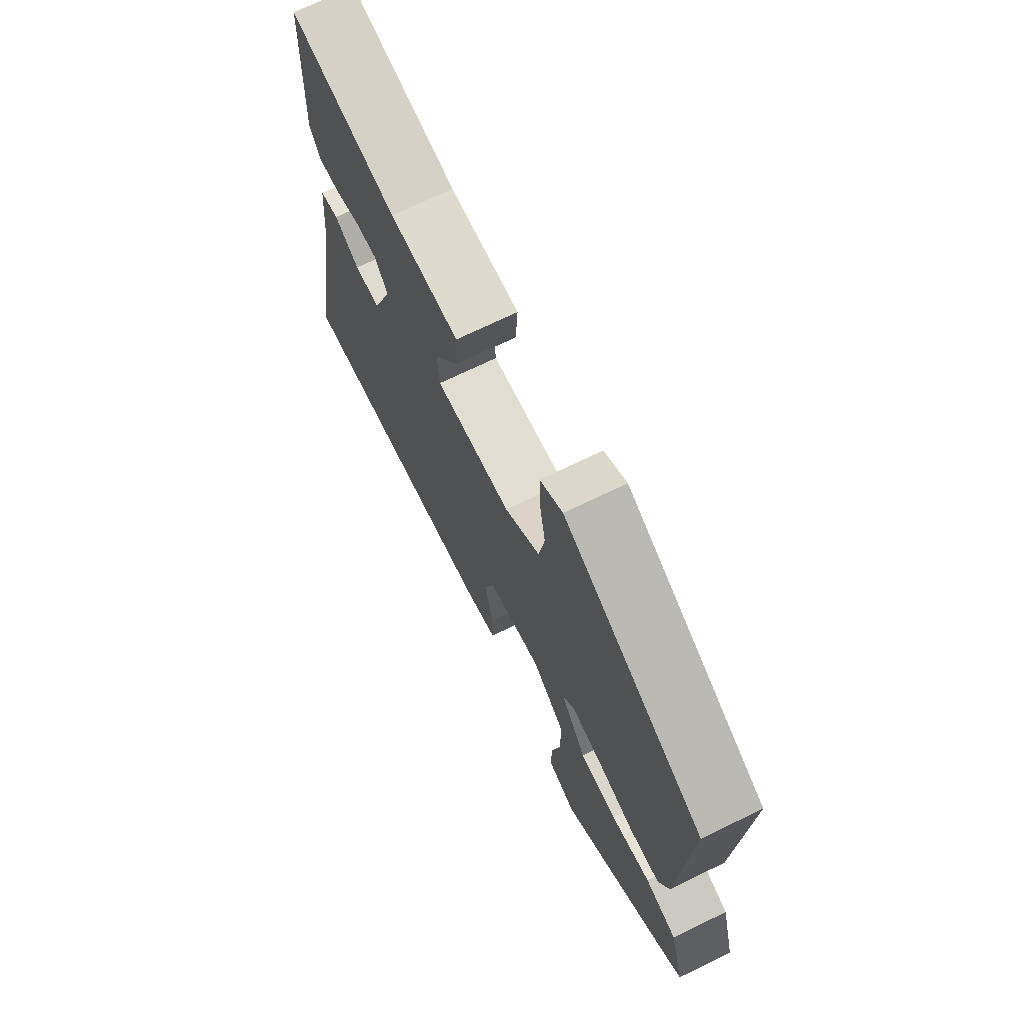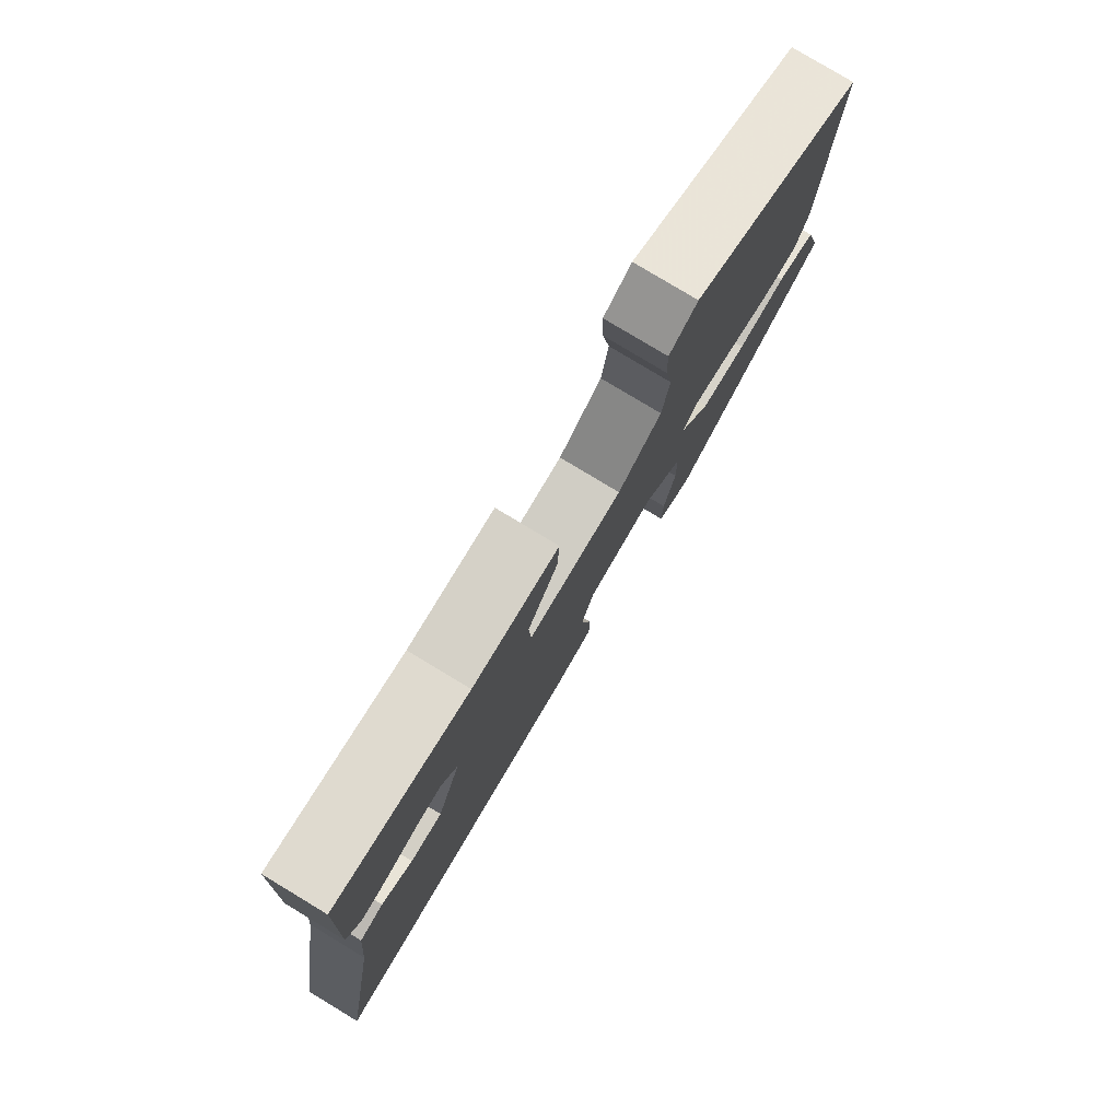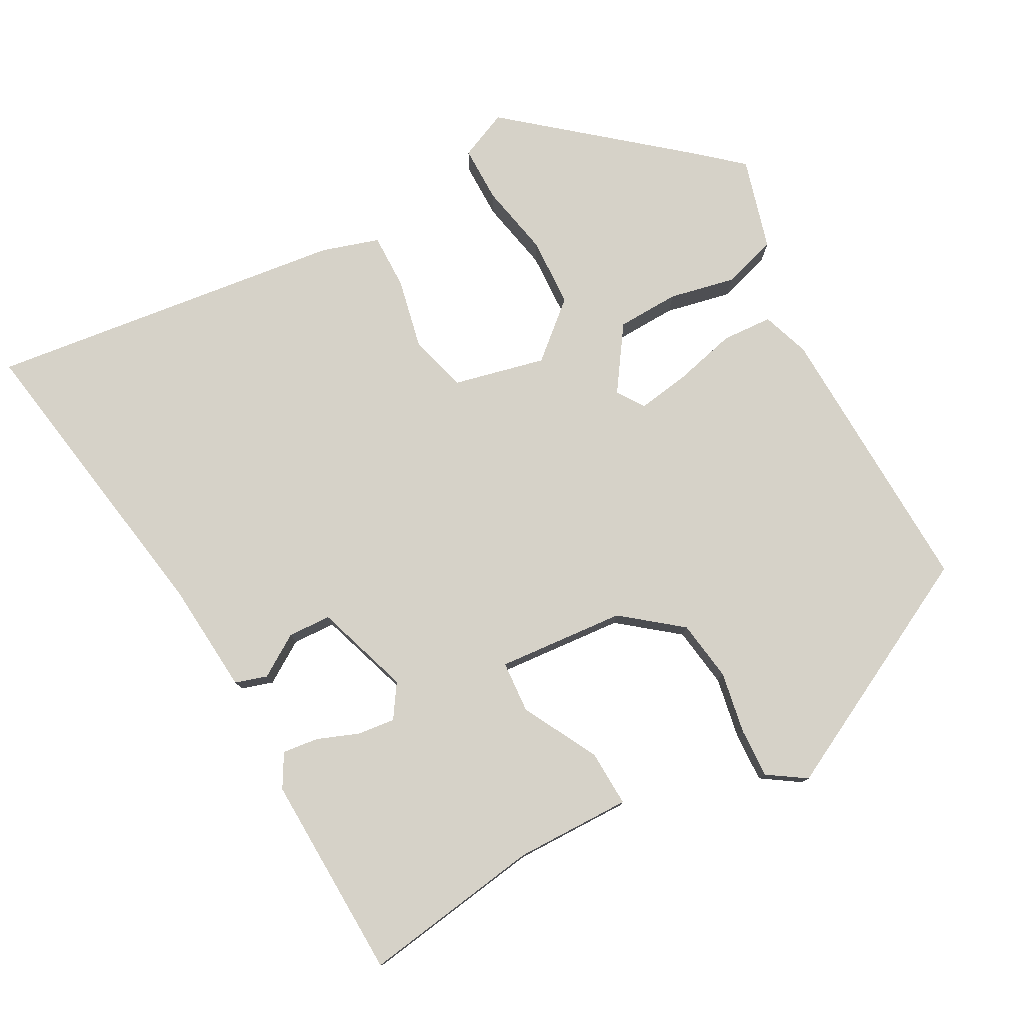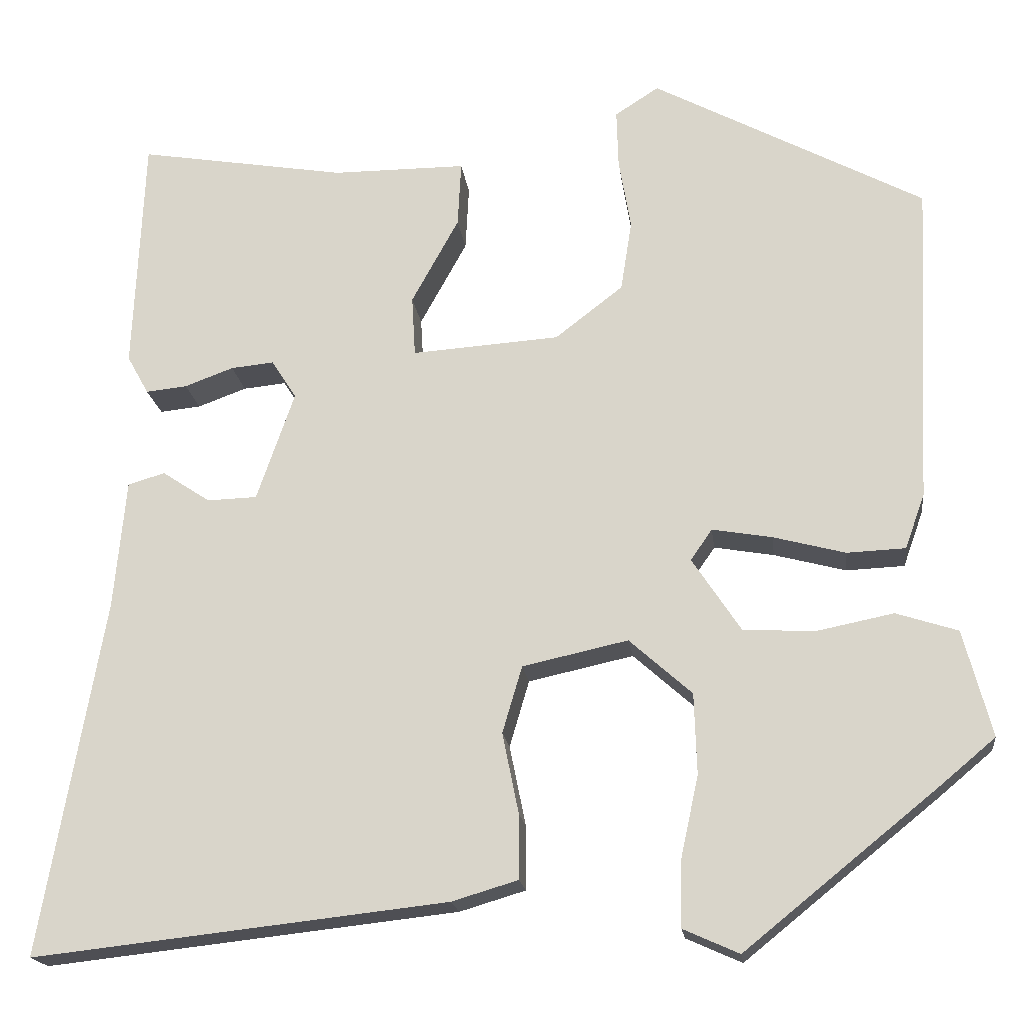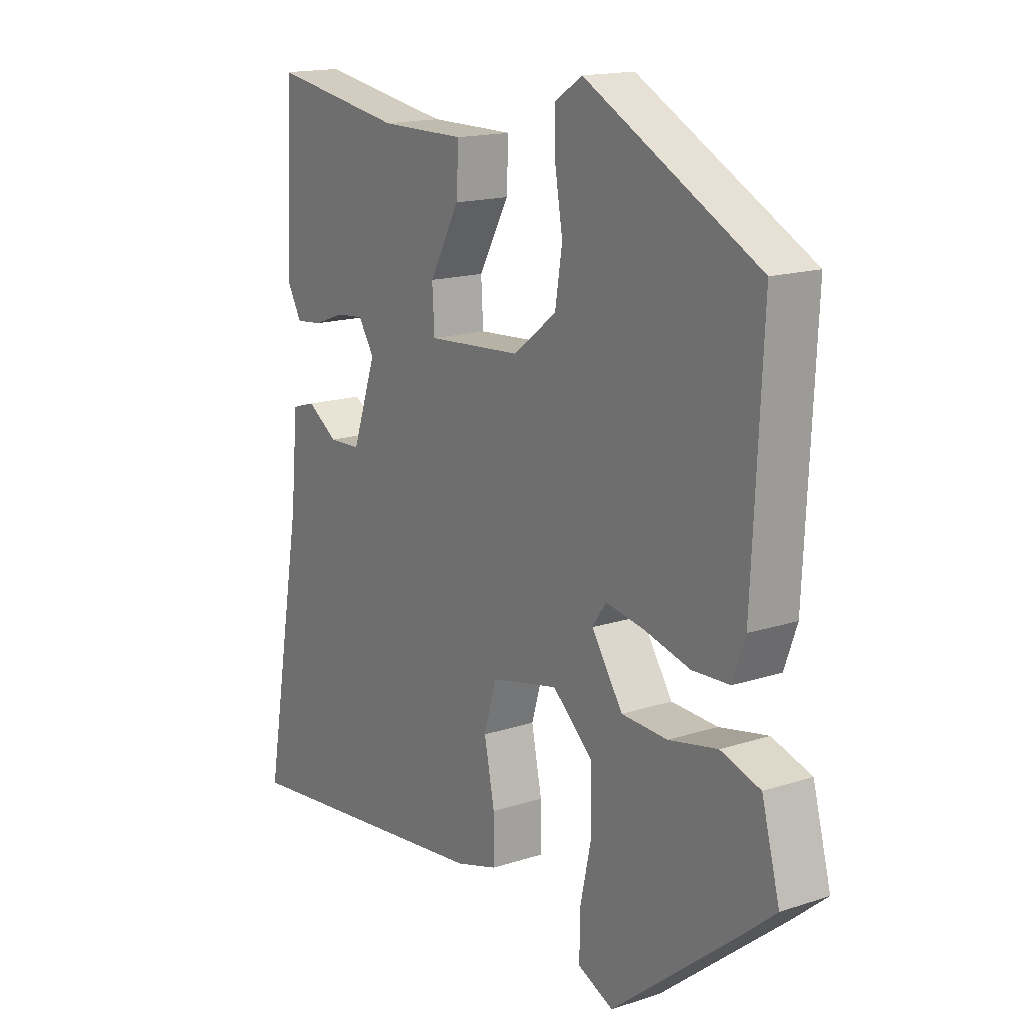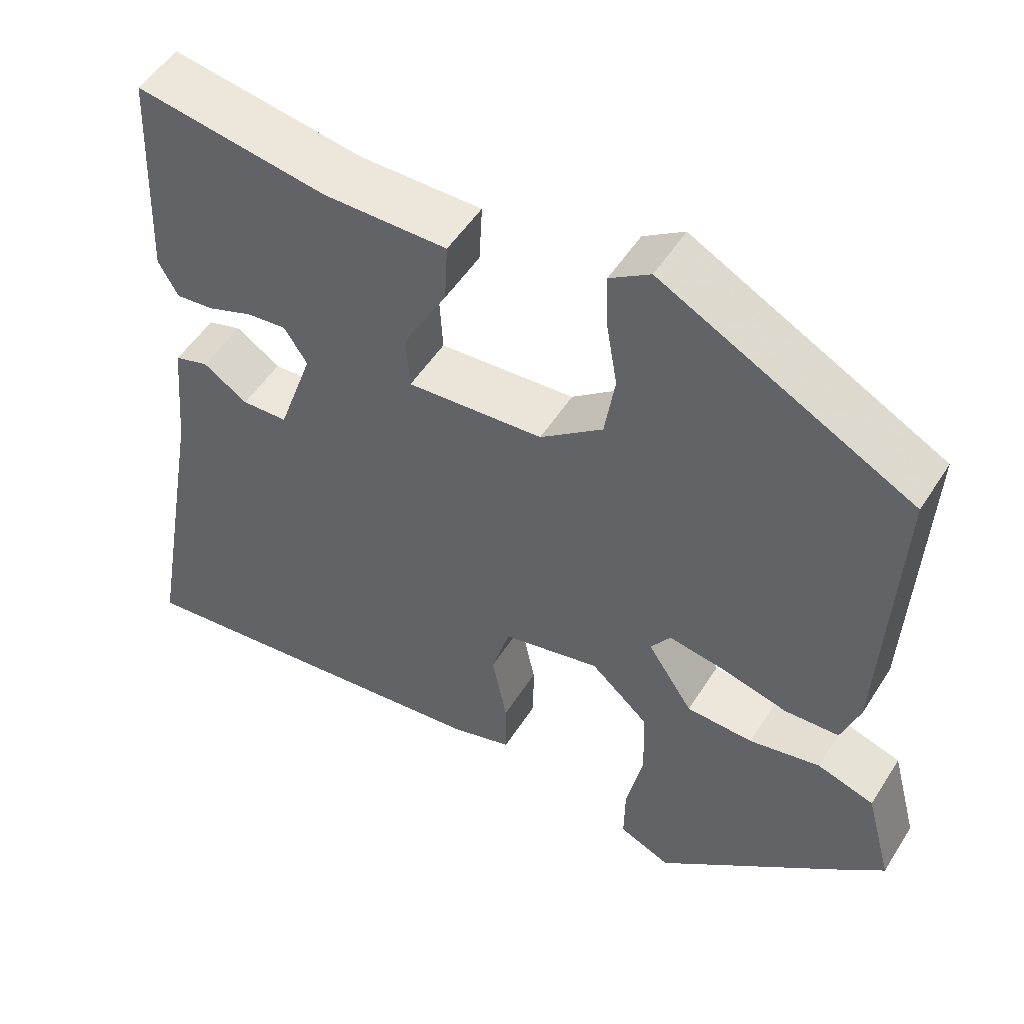
<metadata>
{"format":"obj","ext":"obj","renderer":"f3d","projection":"perspective","resolution":1024,"background":"white","views":[{"elev":71.3,"azim":64.1,"up":"+Z"},{"elev":79.5,"azim":-58.9,"up":"+Z"},{"elev":78.3,"azim":-27.8,"up":"+Y"},{"elev":-18.3,"azim":6.9,"up":"+Z"},{"elev":16.0,"azim":55.9,"up":"+Z"},{"elev":51.2,"azim":31.4,"up":"+Z"}]}
</metadata>
<code>
v 0.455 0.07 -0.335
v 0.227 0.07 -0.519
v 0.162 0.07 -0.49
v 0.163 0.07 -0.414
v 0.184 0.07 -0.317
v 0.181 0.07 -0.223
v 0.108 0.07 -0.158
v -0.015 0.07 -0.185
v -0.038 0.07 -0.263
v -0.019 0.07 -0.357
v -0.019 0.07 -0.432
v -0.096 0.07 -0.455
v -0.579 0.07 -0.509
v -0.506 0.07 -0.094
v -0.492 0.07 0.056
v -0.449 0.07 0.069
v -0.393 0.07 0.032
v -0.335 0.07 0.034
v -0.291 0.07 0.161
v -0.32 0.07 0.206
v -0.37 0.07 0.201
v -0.427 0.07 0.18
v -0.475 0.07 0.175
v -0.5 0.07 0.22
v -0.488 0.07 0.496
v -0.246 0.07 0.456
v -0.09 0.07 0.456
v -0.094 0.07 0.38
v -0.149 0.07 0.28
v -0.145 0.07 0.21
v 0.027 0.07 0.222
v 0.106 0.07 0.283
v 0.119 0.07 0.365
v 0.105 0.07 0.448
v 0.103 0.07 0.515
v 0.154 0.07 0.548
v 0.47 0.07 0.38
v 0.452 0.07 0.005
v 0.429 0.07 -0.059
v 0.361 0.07 -0.062
v 0.277 0.07 -0.04
v 0.207 0.07 -0.028
v 0.182 0.07 -0.064
v 0.239 0.07 -0.15
v 0.323 0.07 -0.154
v 0.412 0.07 -0.136
v 0.484 0.07 -0.159
v 0.517 0.07 -0.283
v 0.455 0 -0.335
v 0.227 0 -0.519
v 0.162 0 -0.49
v 0.163 0 -0.414
v 0.184 0 -0.317
v 0.181 0 -0.223
v 0.108 0 -0.158
v -0.015 0 -0.185
v -0.038 0 -0.263
v -0.019 0 -0.357
v -0.019 0 -0.432
v -0.096 0 -0.455
v -0.579 0 -0.509
v -0.506 0 -0.094
v -0.492 0 0.056
v -0.449 0 0.069
v -0.393 0 0.032
v -0.335 0 0.034
v -0.291 0 0.161
v -0.32 0 0.206
v -0.37 0 0.201
v -0.427 0 0.18
v -0.475 0 0.175
v -0.5 0 0.22
v -0.488 0 0.496
v -0.246 0 0.456
v -0.09 0 0.456
v -0.094 0 0.38
v -0.149 0 0.28
v -0.145 0 0.21
v 0.027 0 0.222
v 0.106 0 0.283
v 0.119 0 0.365
v 0.105 0 0.448
v 0.103 0 0.515
v 0.154 0 0.548
v 0.47 0 0.38
v 0.452 0 0.005
v 0.429 0 -0.059
v 0.361 0 -0.062
v 0.277 0 -0.04
v 0.207 0 -0.028
v 0.182 0 -0.064
v 0.239 0 -0.15
v 0.323 0 -0.154
v 0.412 0 -0.136
v 0.484 0 -0.159
v 0.517 0 -0.283
f 45 46 47 48
f 44 45 48 1
f 38 39 40 41
f 38 41 42
f 37 38 42
f 36 37 42 43
f 33 34 35 36
f 32 33 36 43
f 26 27 28 29
f 26 29 30
f 25 26 30
f 24 25 30
f 21 22 23 24
f 20 21 24
f 20 24 30
f 19 20 30
f 18 19 30 31
f 14 15 16 17
f 14 17 18
f 13 14 18 31
f 9 10 11 12
f 8 9 12 13
f 2 3 4 5
f 44 1 2 5
f 43 44 5 6
f 8 13 31 32
f 7 8 32 43
f 6 7 43
f 96 95 94 93
f 49 96 93 92
f 89 88 87 86
f 90 89 86
f 90 86 85
f 91 90 85 84
f 84 83 82 81
f 91 84 81 80
f 77 76 75 74
f 78 77 74
f 78 74 73
f 78 73 72
f 72 71 70 69
f 72 69 68
f 78 72 68
f 78 68 67
f 79 78 67 66
f 65 64 63 62
f 66 65 62
f 79 66 62 61
f 60 59 58 57
f 61 60 57 56
f 53 52 51 50
f 53 50 49 92
f 54 53 92 91
f 80 79 61 56
f 91 80 56 55
f 91 55 54
f 1 49 50 2
f 2 50 51 3
f 3 51 52 4
f 4 52 53 5
f 5 53 54 6
f 6 54 55 7
f 7 55 56 8
f 8 56 57 9
f 9 57 58 10
f 10 58 59 11
f 11 59 60 12
f 12 60 61 13
f 13 61 62 14
f 14 62 63 15
f 15 63 64 16
f 16 64 65 17
f 17 65 66 18
f 18 66 67 19
f 19 67 68 20
f 20 68 69 21
f 21 69 70 22
f 22 70 71 23
f 23 71 72 24
f 24 72 73 25
f 25 73 74 26
f 26 74 75 27
f 27 75 76 28
f 28 76 77 29
f 29 77 78 30
f 30 78 79 31
f 31 79 80 32
f 32 80 81 33
f 33 81 82 34
f 34 82 83 35
f 35 83 84 36
f 36 84 85 37
f 37 85 86 38
f 38 86 87 39
f 39 87 88 40
f 40 88 89 41
f 41 89 90 42
f 42 90 91 43
f 43 91 92 44
f 44 92 93 45
f 45 93 94 46
f 46 94 95 47
f 47 95 96 48
f 48 96 49 1

</code>
